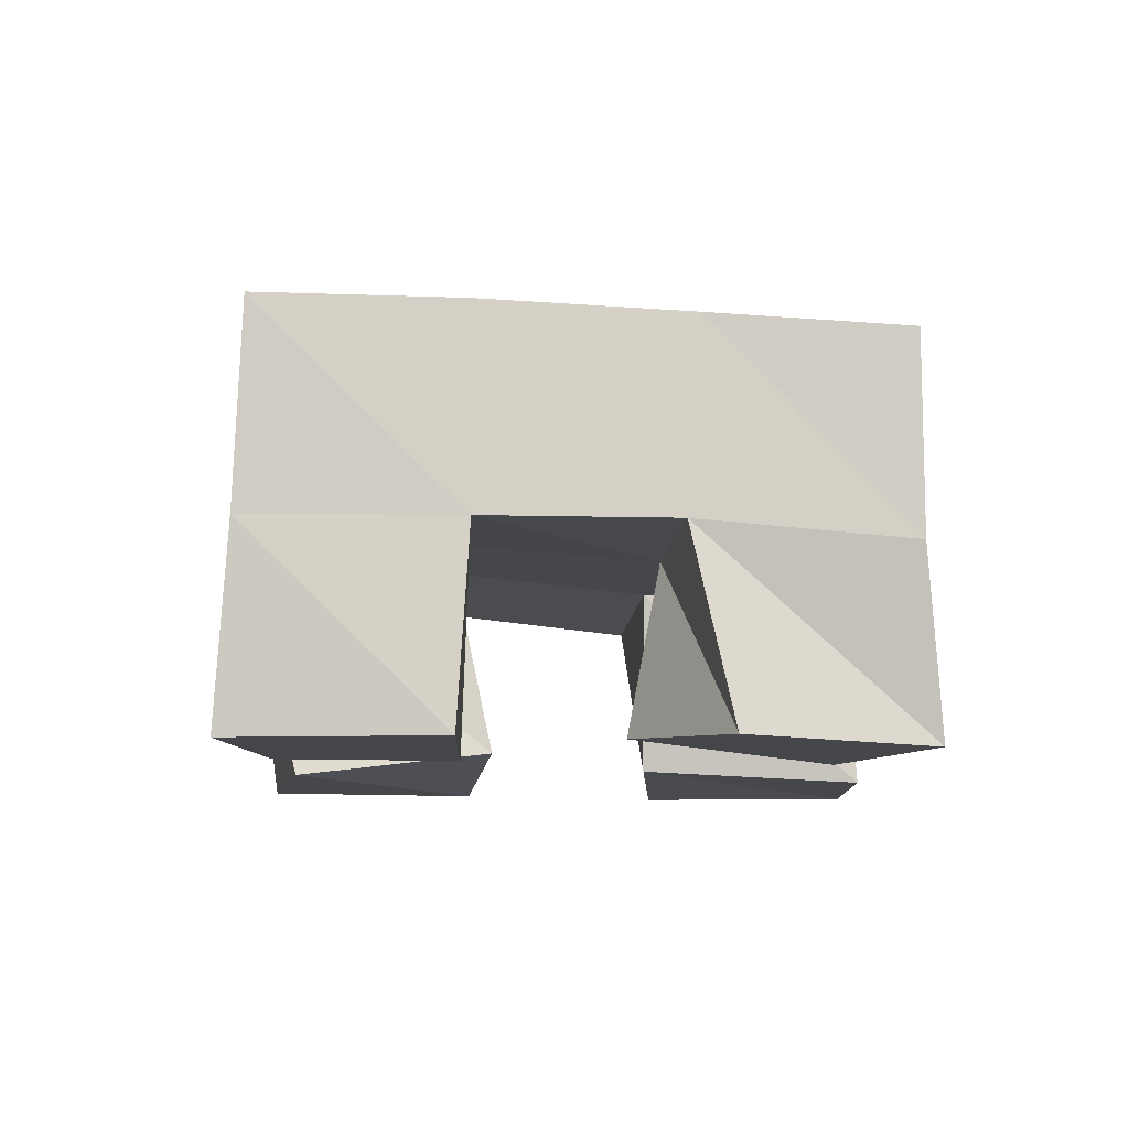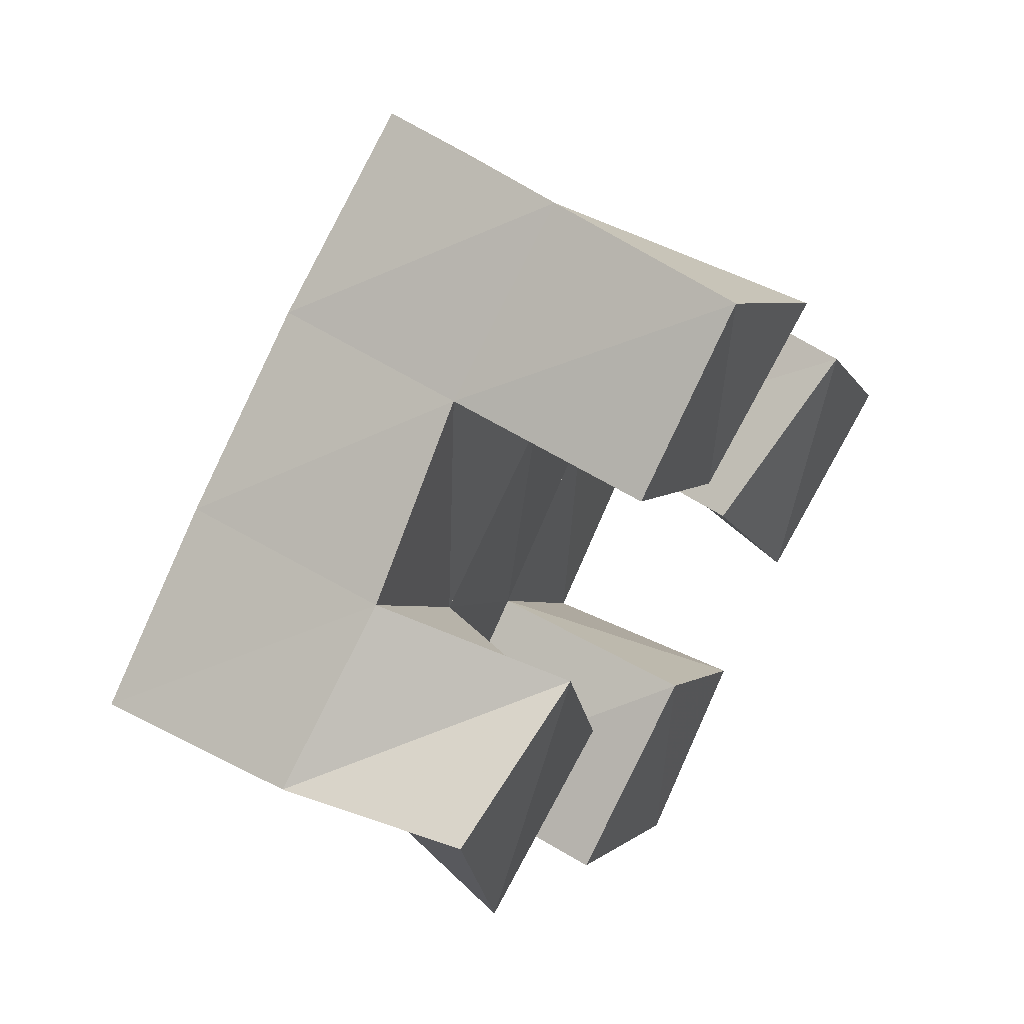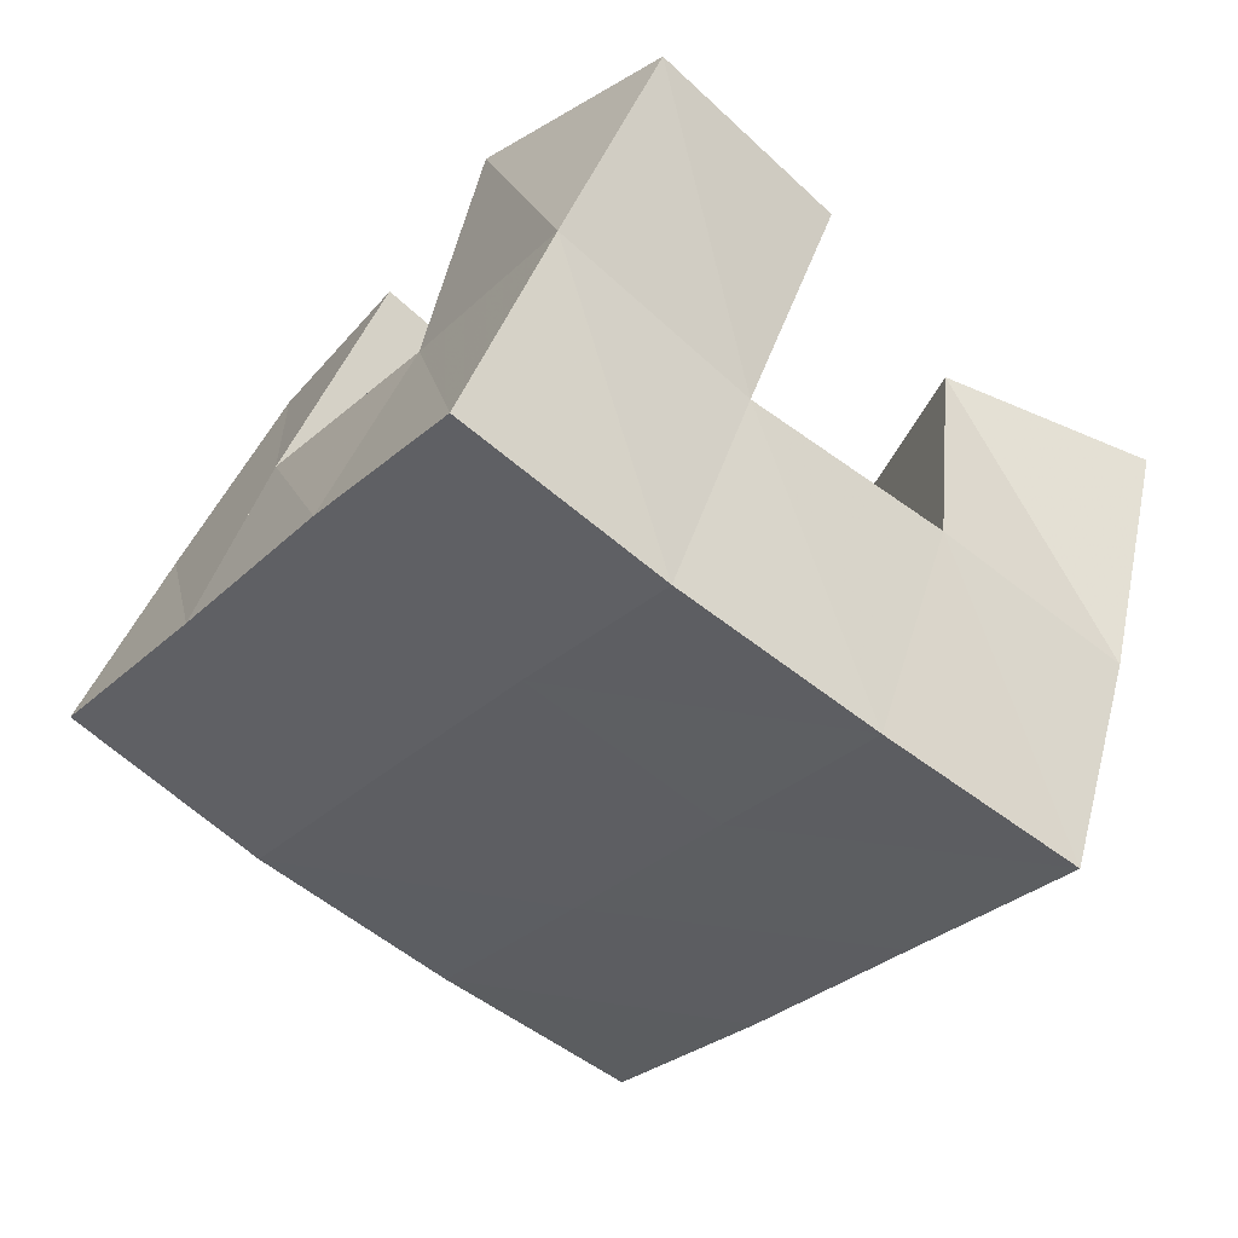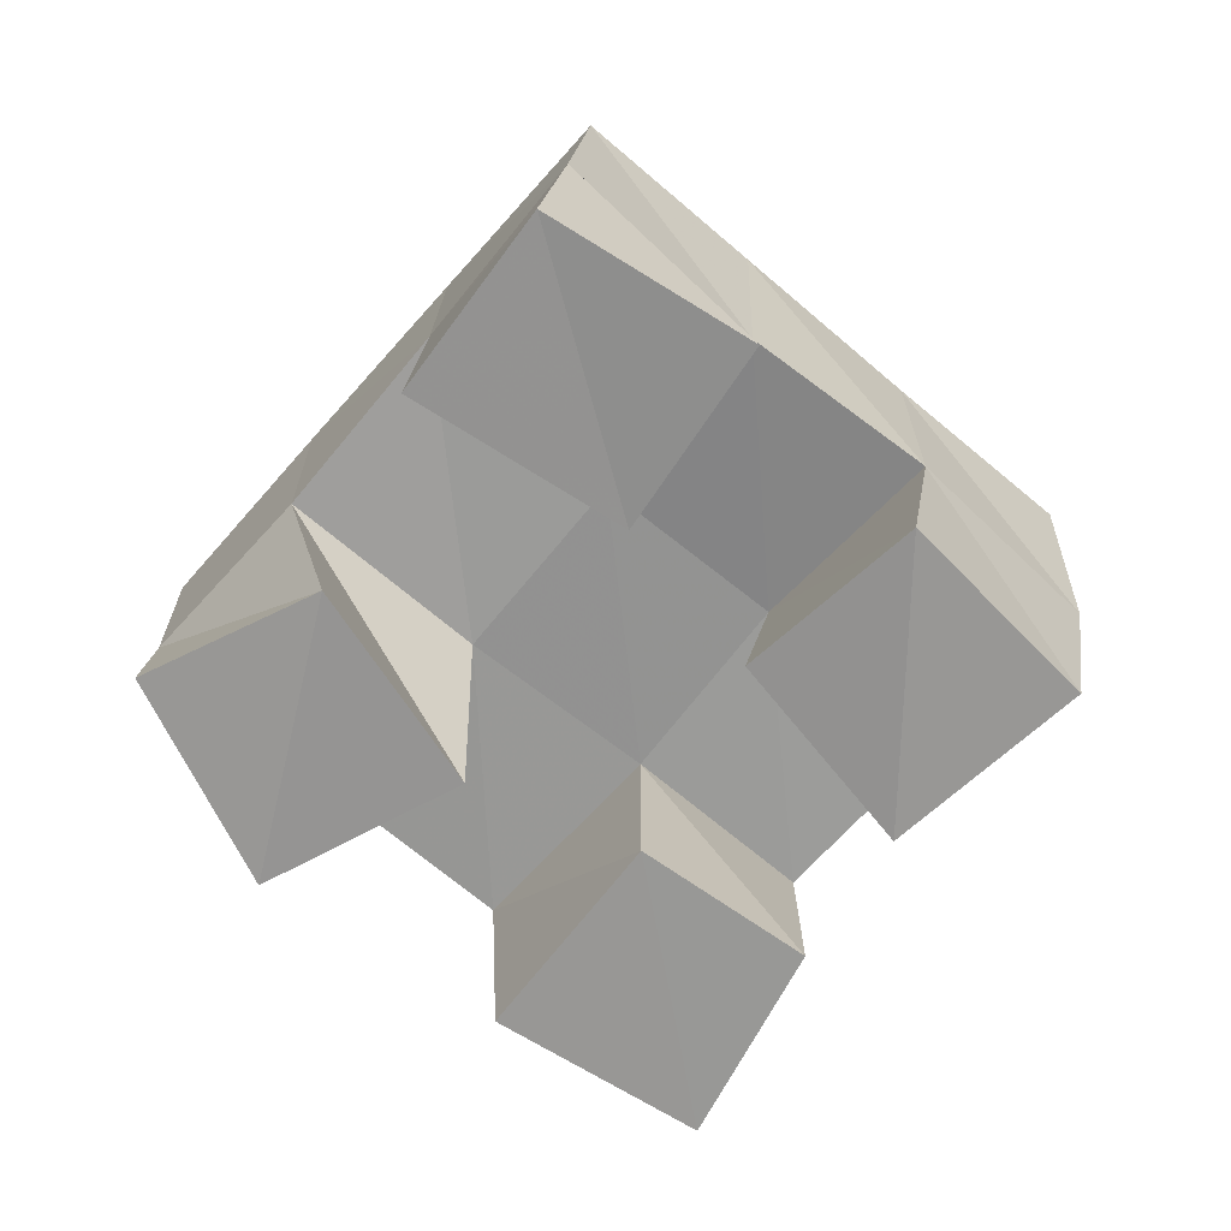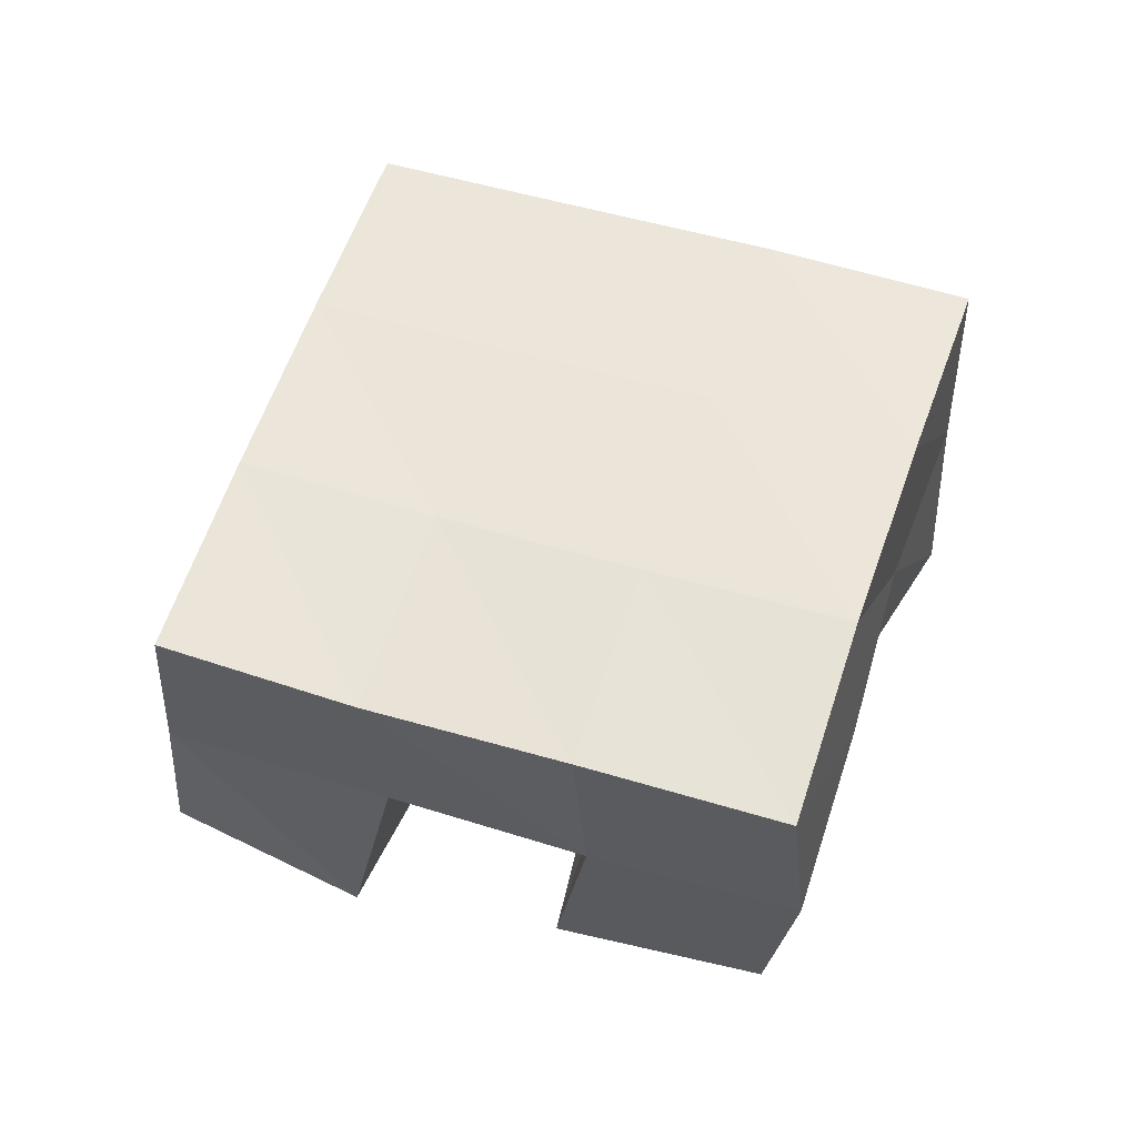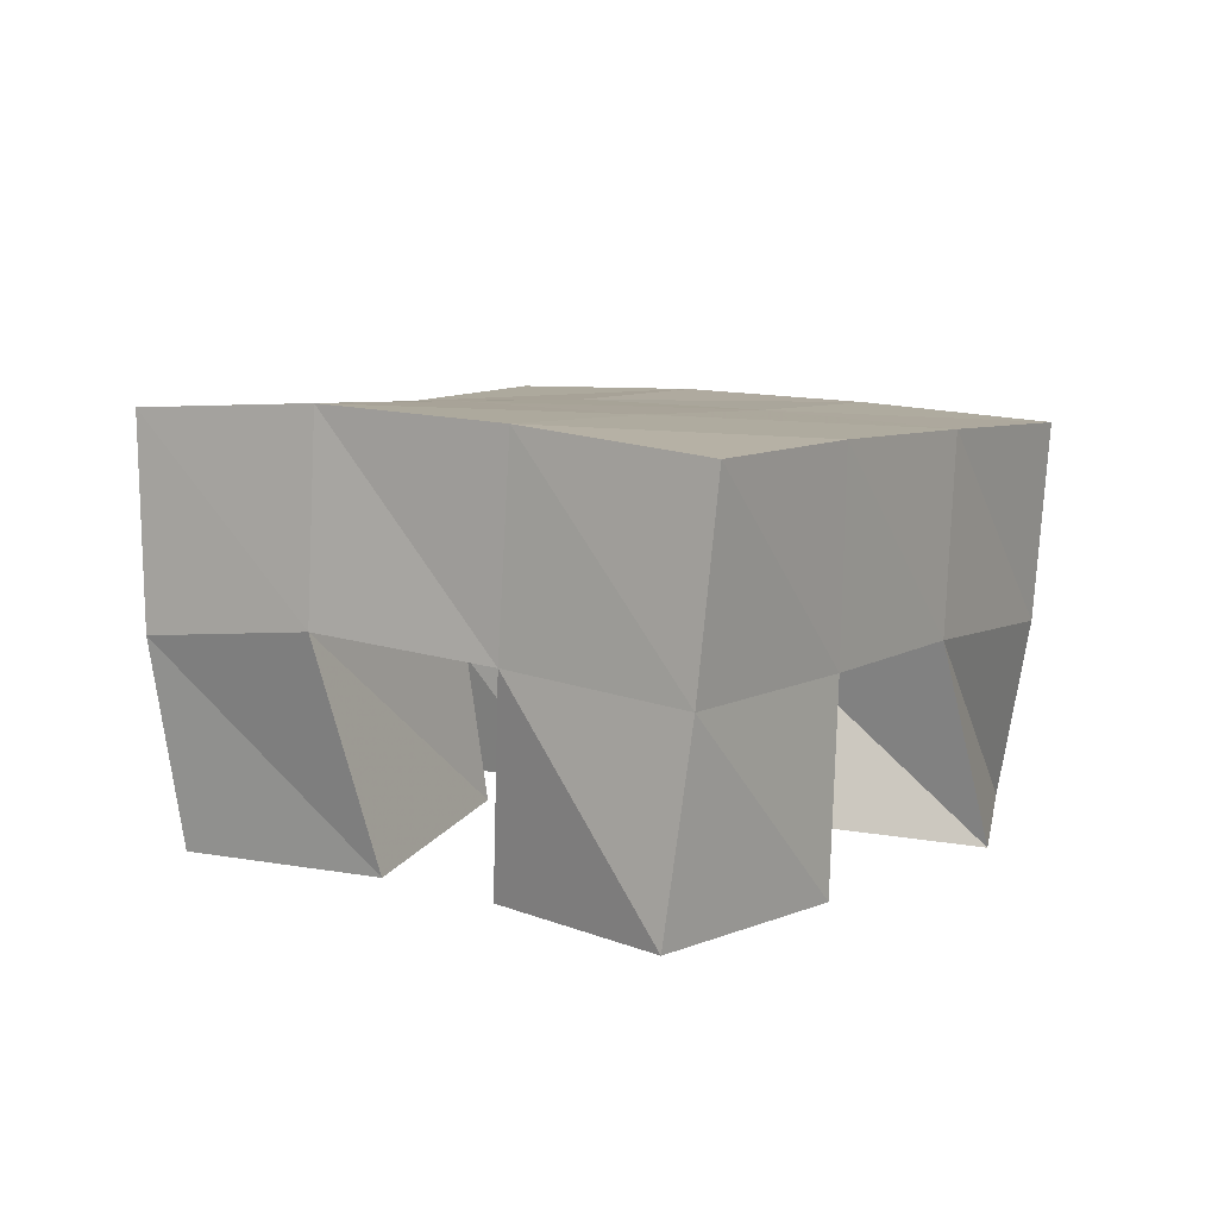
<metadata>
{"format":"obj","ext":"obj","renderer":"f3d","projection":"perspective","resolution":1024,"background":"white","views":[{"elev":-10.5,"azim":-131.4,"up":"+Y"},{"elev":54.7,"azim":-56.2,"up":"+Z"},{"elev":51.1,"azim":-162.1,"up":"+Z"},{"elev":-68.2,"azim":12.4,"up":"+Y"},{"elev":57.6,"azim":71.7,"up":"+Y"},{"elev":9.1,"azim":176.9,"up":"+Y"}]}
</metadata>
<code>
v 0.4913 0.1 0.1873
v 0.4859 0.1455 0.1763
v 0.5039 0.1 0.1342
v 0.5156 0.1487 0.1307
v 0.5349 0.1 0.198
v 0.5245 0.1456 0.2035
v 0.5529 0.1039 0.1467
v 0.5557 0.1482 0.1606
v 0.6175 0.1067 0.1595
v 0.6236 0.1534 0.1518
v 0.6411 0.1 0.115
v 0.6557 0.1555 0.1095
v 0.6583 0.1 0.1852
v 0.6649 0.1509 0.1799
v 0.686 0.1 0.1409
v 0.6933 0.1504 0.1373
v 0.5615 0.1 0.2361
v 0.5634 0.1505 0.2333
v 0.6001 0.1031 0.1962
v 0.5939 0.1484 0.191
v 0.5969 0.1 0.2672
v 0.6017 0.1491 0.2644
v 0.6344 0.1 0.2305
v 0.6328 0.1451 0.2189
v 0.5464 0.1 0.09005
v 0.5444 0.1486 0.09248
v 0.5846 0.1 0.05252
v 0.5782 0.1487 0.05192
v 0.5871 0.1 0.1245
v 0.5867 0.1517 0.1212
v 0.617 0.1005 0.09116
v 0.6158 0.1522 0.08251
v 0.4831 0.1937 0.1729
v 0.5131 0.1959 0.1329
v 0.5235 0.1963 0.2024
v 0.553 0.1978 0.1625
v 0.5643 0.1974 0.232
v 0.5938 0.198 0.193
v 0.6058 0.1961 0.2622
v 0.6351 0.1953 0.2235
v 0.5435 0.1977 0.0913
v 0.5832 0.2004 0.122
v 0.624 0.201 0.1532
v 0.6647 0.198 0.1834
v 0.5735 0.1979 0.05106
v 0.6131 0.2021 0.08193
v 0.6539 0.2039 0.1131
v 0.695 0.2007 0.1433
f 1 2 4
f 3 1 4
f 2 6 8
f 4 2 8
f 6 5 7
f 8 6 7
f 5 1 3
f 7 5 3
f 8 7 3
f 4 8 3
f 2 1 5
f 6 2 5
f 9 10 12
f 11 9 12
f 10 14 16
f 12 10 16
f 14 13 15
f 16 14 15
f 13 9 11
f 15 13 11
f 16 15 11
f 12 16 11
f 10 9 13
f 14 10 13
f 17 18 20
f 19 17 20
f 18 22 24
f 20 18 24
f 22 21 23
f 24 22 23
f 21 17 19
f 23 21 19
f 24 23 19
f 20 24 19
f 18 17 21
f 22 18 21
f 25 26 28
f 27 25 28
f 26 30 32
f 28 26 32
f 30 29 31
f 32 30 31
f 29 25 27
f 31 29 27
f 32 31 27
f 28 32 27
f 26 25 29
f 30 26 29
f 2 33 34
f 4 2 34
f 33 35 36
f 34 33 36
f 35 6 8
f 36 35 8
f 6 2 4
f 8 6 4
f 36 8 4
f 34 36 4
f 33 2 6
f 35 33 6
f 6 35 36
f 8 6 36
f 35 37 38
f 36 35 38
f 37 18 20
f 38 37 20
f 18 6 8
f 20 18 8
f 38 20 8
f 36 38 8
f 35 6 18
f 37 35 18
f 18 37 38
f 20 18 38
f 37 39 40
f 38 37 40
f 39 22 24
f 40 39 24
f 22 18 20
f 24 22 20
f 40 24 20
f 38 40 20
f 37 18 22
f 39 37 22
f 4 34 41
f 26 4 41
f 34 36 42
f 41 34 42
f 36 8 30
f 42 36 30
f 8 4 26
f 30 8 26
f 42 30 26
f 41 42 26
f 34 4 8
f 36 34 8
f 8 36 42
f 30 8 42
f 36 38 43
f 42 36 43
f 38 20 10
f 43 38 10
f 20 8 30
f 10 20 30
f 43 10 30
f 42 43 30
f 36 8 20
f 38 36 20
f 20 38 43
f 10 20 43
f 38 40 44
f 43 38 44
f 40 24 14
f 44 40 14
f 24 20 10
f 14 24 10
f 44 14 10
f 43 44 10
f 38 20 24
f 40 38 24
f 26 41 45
f 28 26 45
f 41 42 46
f 45 41 46
f 42 30 32
f 46 42 32
f 30 26 28
f 32 30 28
f 46 32 28
f 45 46 28
f 41 26 30
f 42 41 30
f 30 42 46
f 32 30 46
f 42 43 47
f 46 42 47
f 43 10 12
f 47 43 12
f 10 30 32
f 12 10 32
f 47 12 32
f 46 47 32
f 42 30 10
f 43 42 10
f 10 43 47
f 12 10 47
f 43 44 48
f 47 43 48
f 44 14 16
f 48 44 16
f 14 10 12
f 16 14 12
f 48 16 12
f 47 48 12
f 43 10 14
f 44 43 14

</code>
